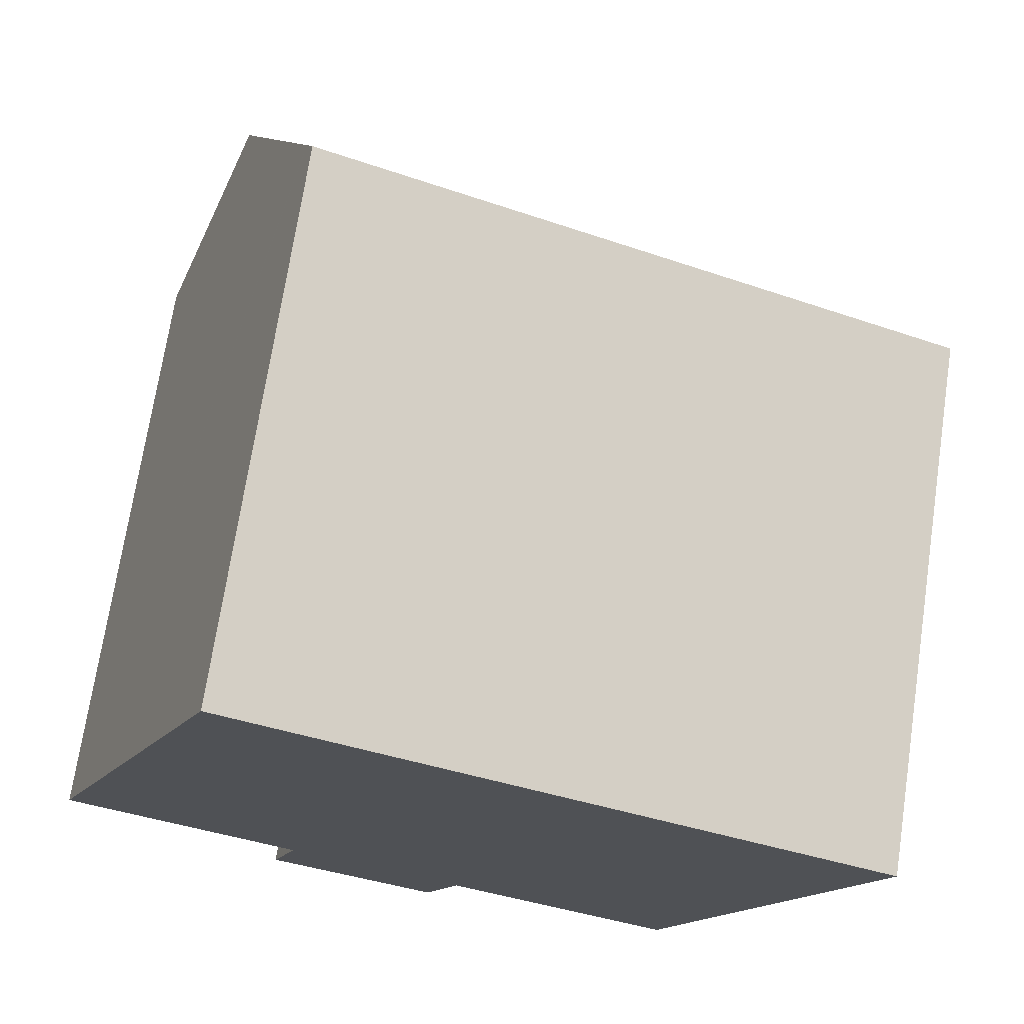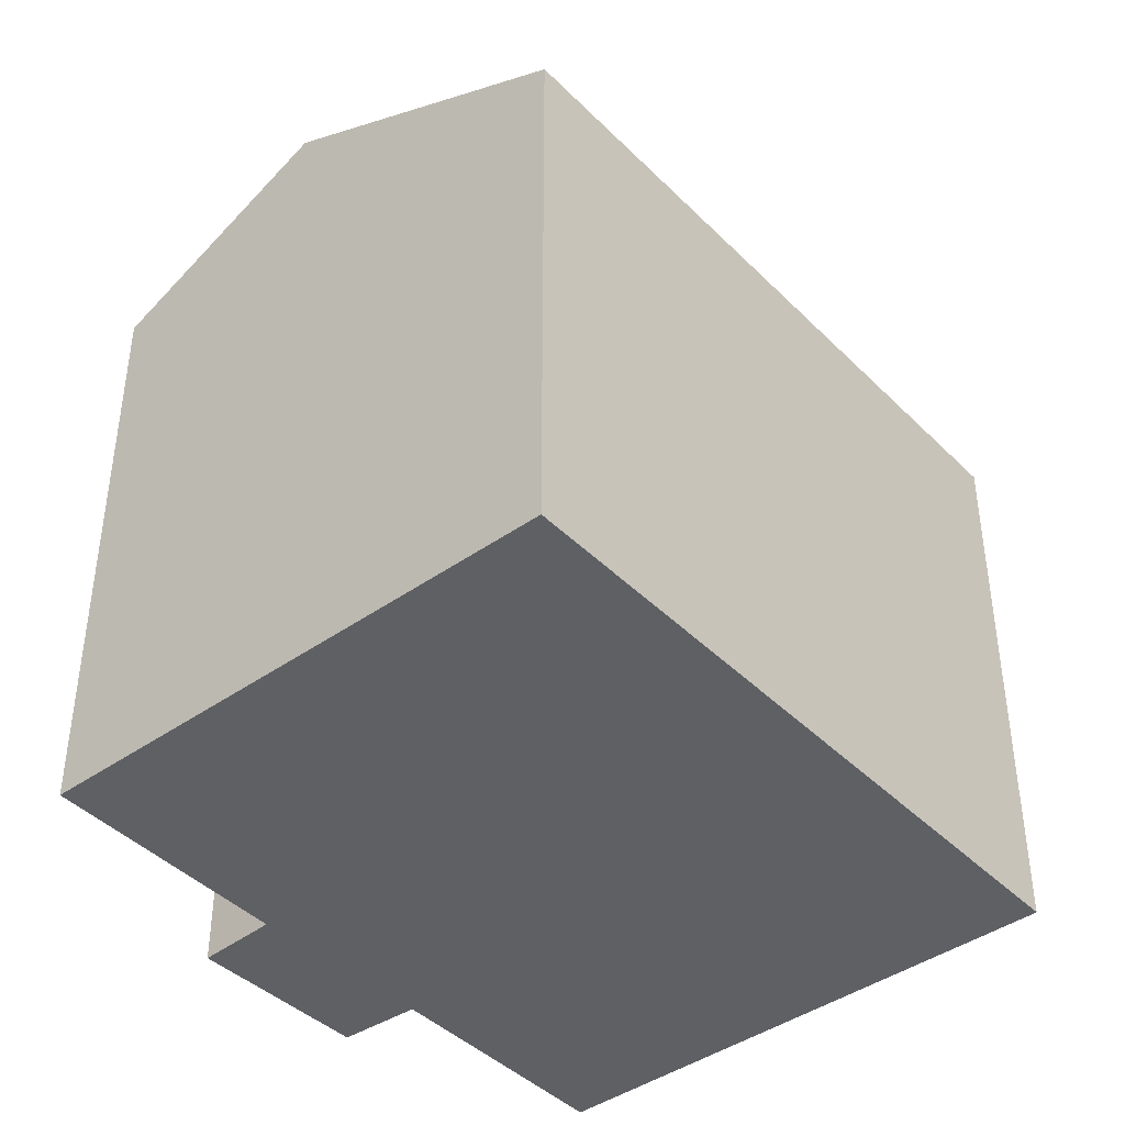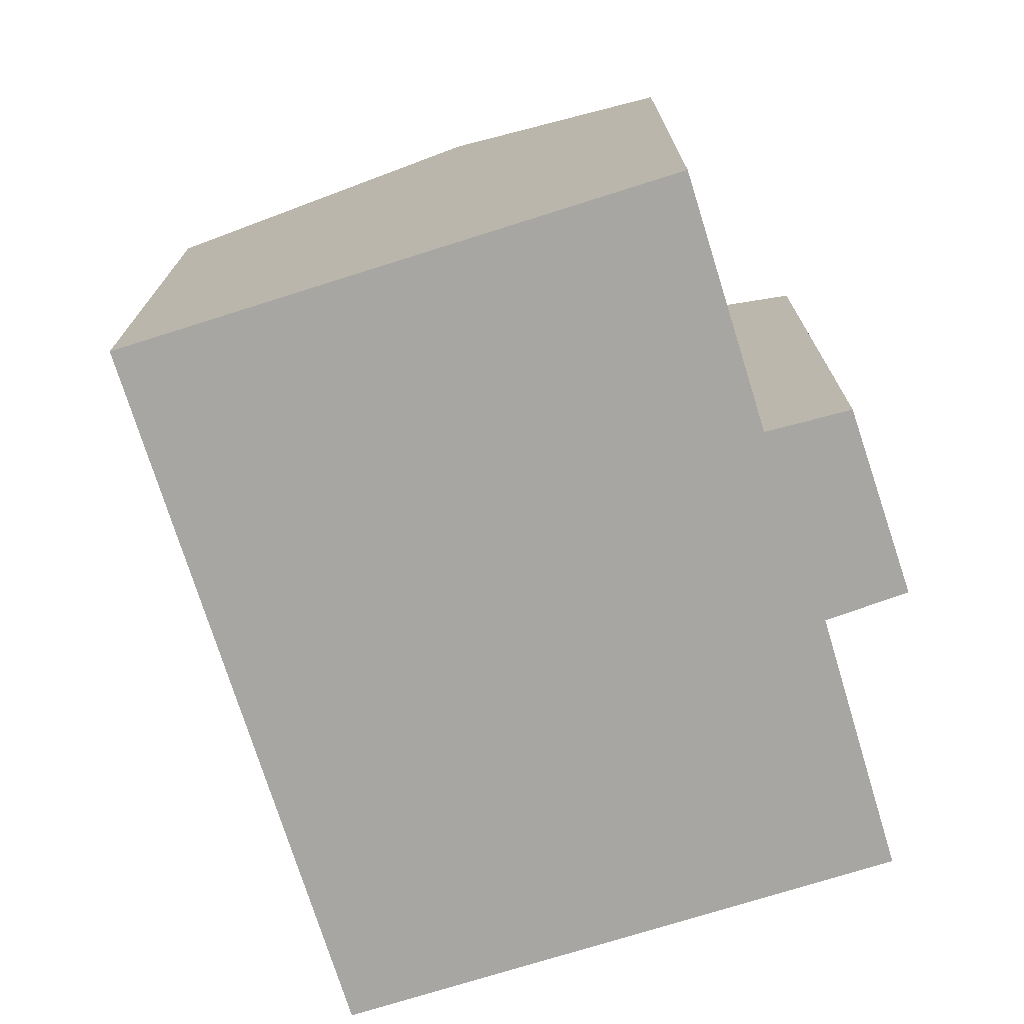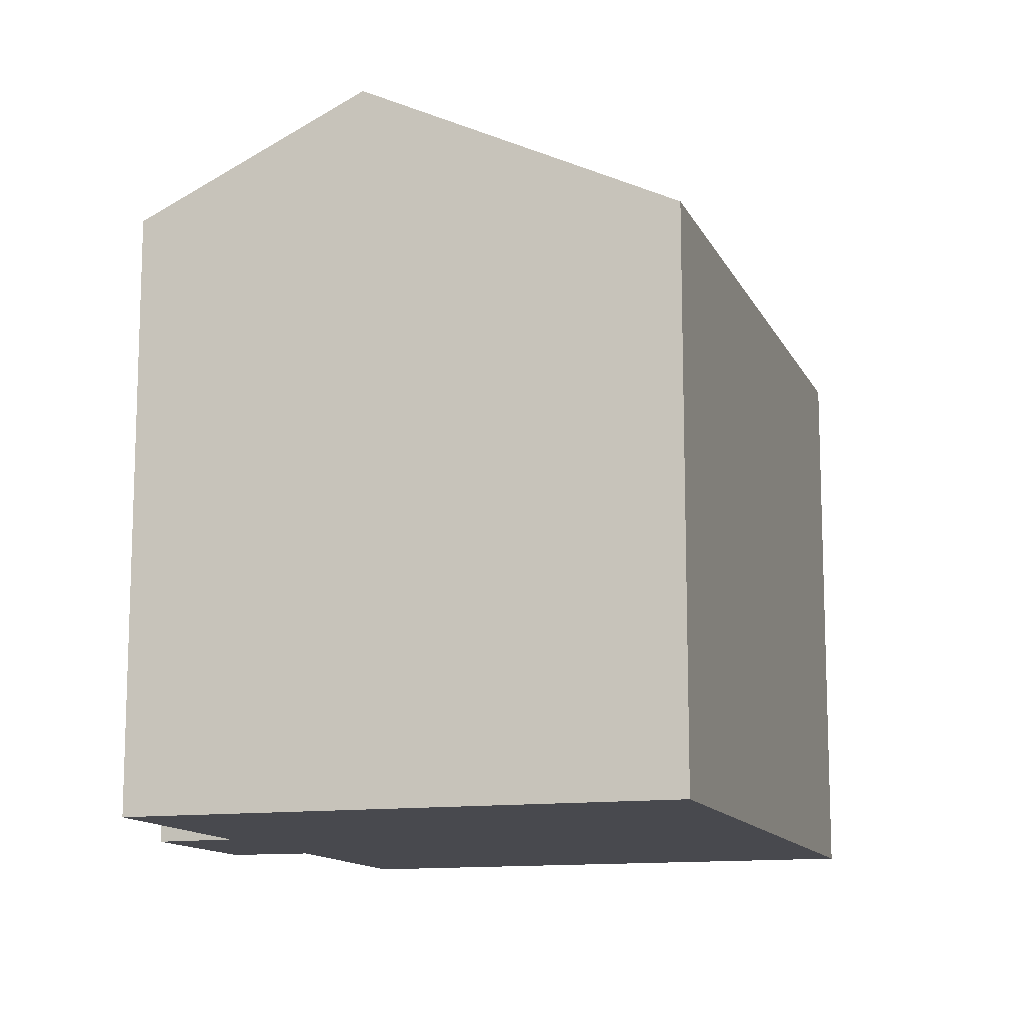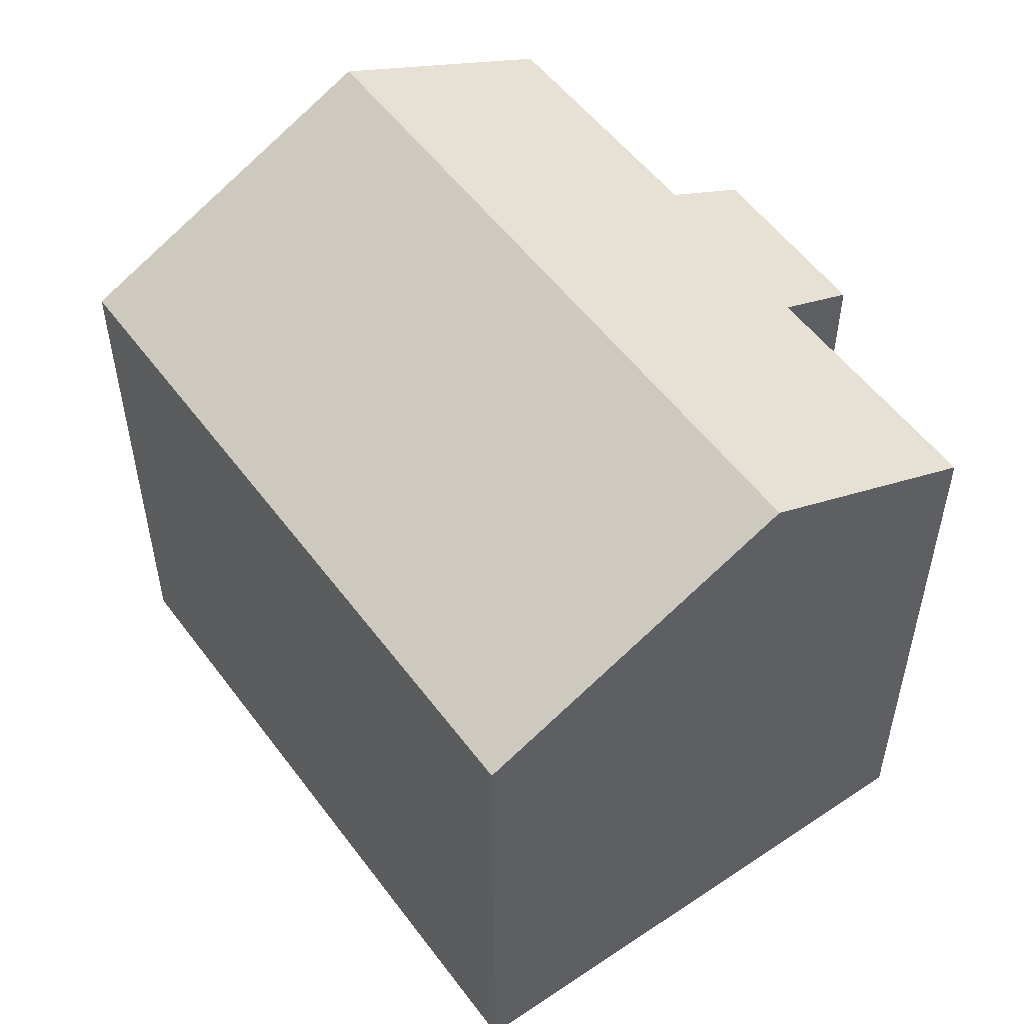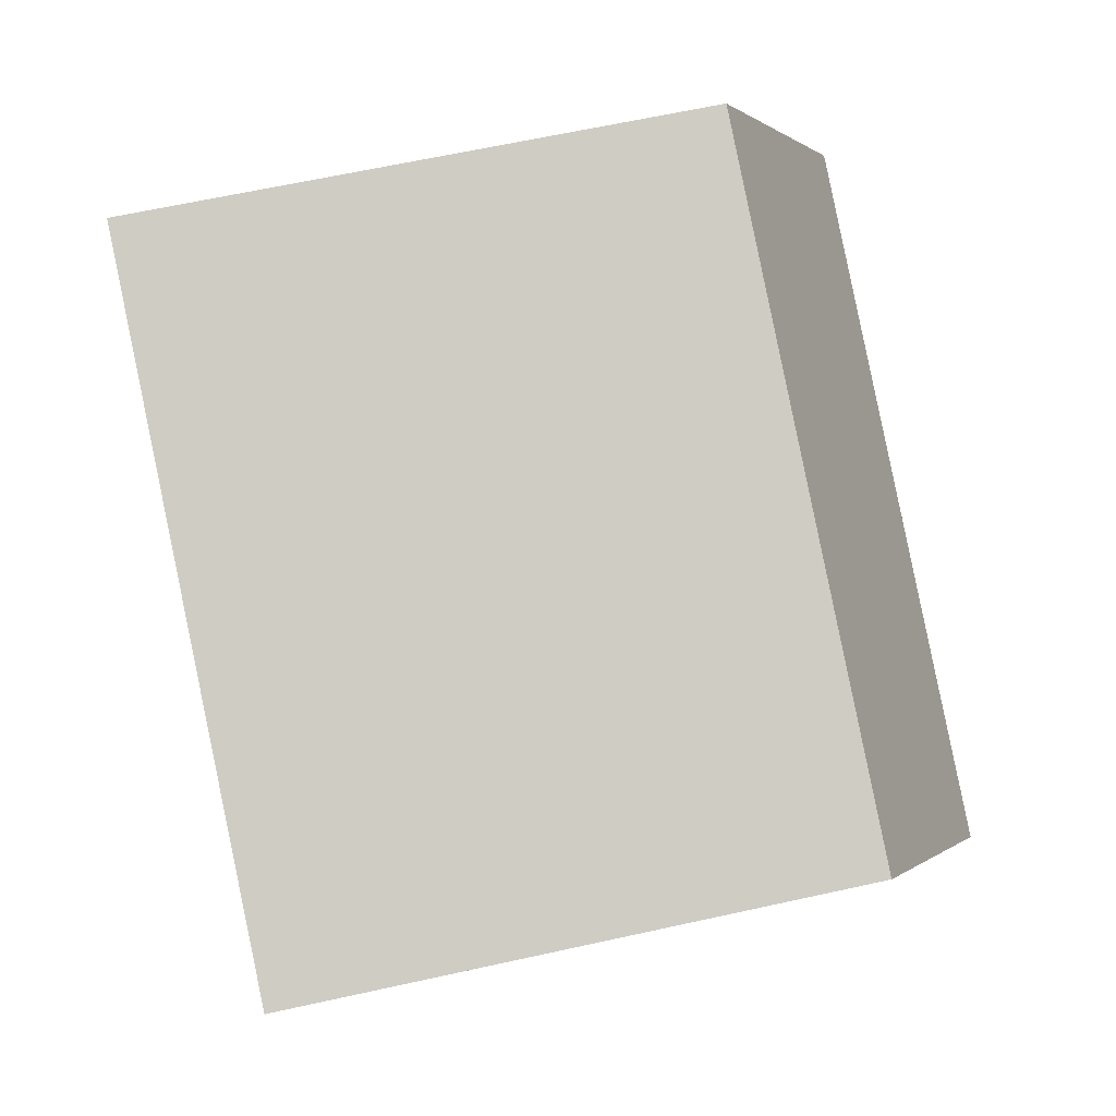
<metadata>
{"format":"obj","ext":"obj","renderer":"f3d","projection":"perspective","resolution":1024,"background":"white","views":[{"elev":71.2,"azim":8.6,"up":"+Z"},{"elev":-42.1,"azim":-27.7,"up":"+Y"},{"elev":-74.1,"azim":129.4,"up":"+Y"},{"elev":-12.6,"azim":-50.4,"up":"+Y"},{"elev":53.7,"azim":76.3,"up":"+Y"},{"elev":63.8,"azim":77.4,"up":"+Z"}]}
</metadata>
<code>
v  2.256 18.18 5.593
v  6.097 15.32 -2.554
v  0 15.35 9.4e-16
v  19.03 18.18 -1.212
v  5.395 14.33 -4.548
v  10.77 15.38 -4.294
v  9.872 14.38 -6.25
v  16.81 15.38 -6.744
v  22.09 14.33 6.408
v  5.098 14.62 12.64
v  5.328 14.33 13.21
v  5.087 14.63 12.61
v  21.73 14.78 5.521
v  21.85 14.63 5.81
v  21.84 14.64 5.79
v  0 0 0
v  5.328 -8.087e-16 13.21
v  2.256 -3.425e-16 5.593
v  5.098 -7.738e-16 12.64
v  5.087 -7.721e-16 12.61
v  6.097 1.564e-16 -2.554
v  5.395 2.785e-16 -4.548
v  22.09 -3.924e-16 6.408
v  16.81 4.13e-16 -6.744
v  19.03 7.421e-17 -1.212
v  21.84 -3.545e-16 5.79
v  21.85 -3.558e-16 5.81
v  21.73 -3.381e-16 5.521
v  10.77 2.629e-16 -4.294
v  9.872 3.827e-16 -6.25
g defaultobject
f 1 2 3
f 2 1 4
f 2 4 5
f 5 4 6
f 5 6 7
f 6 4 8
f 9 10 11
f 10 9 12
f 12 9 1
f 1 9 13
f 1 13 4
f 13 9 14
f 13 14 15
f 16 1 3
f 1 16 12
f 12 16 10
f 10 16 11
f 11 16 17
f 17 16 18
f 17 18 19
f 19 18 20
f 5 21 2
f 21 5 22
f 17 9 11
f 9 17 23
f 13 8 4
f 8 13 15
f 8 15 14
f 8 14 9
f 8 9 24
f 24 9 25
f 25 9 23
f 25 23 26
f 26 23 27
f 25 26 28
f 24 6 8
f 6 24 29
f 29 7 6
f 7 29 30
f 30 5 7
f 5 30 22
f 2 16 3
f 16 2 21
f 25 29 24
f 29 25 28
f 29 28 27
f 29 27 23
f 29 23 17
f 29 17 21
f 29 21 22
f 21 17 16
f 16 17 18
f 18 17 19
f 18 19 20
f 22 30 29

</code>
